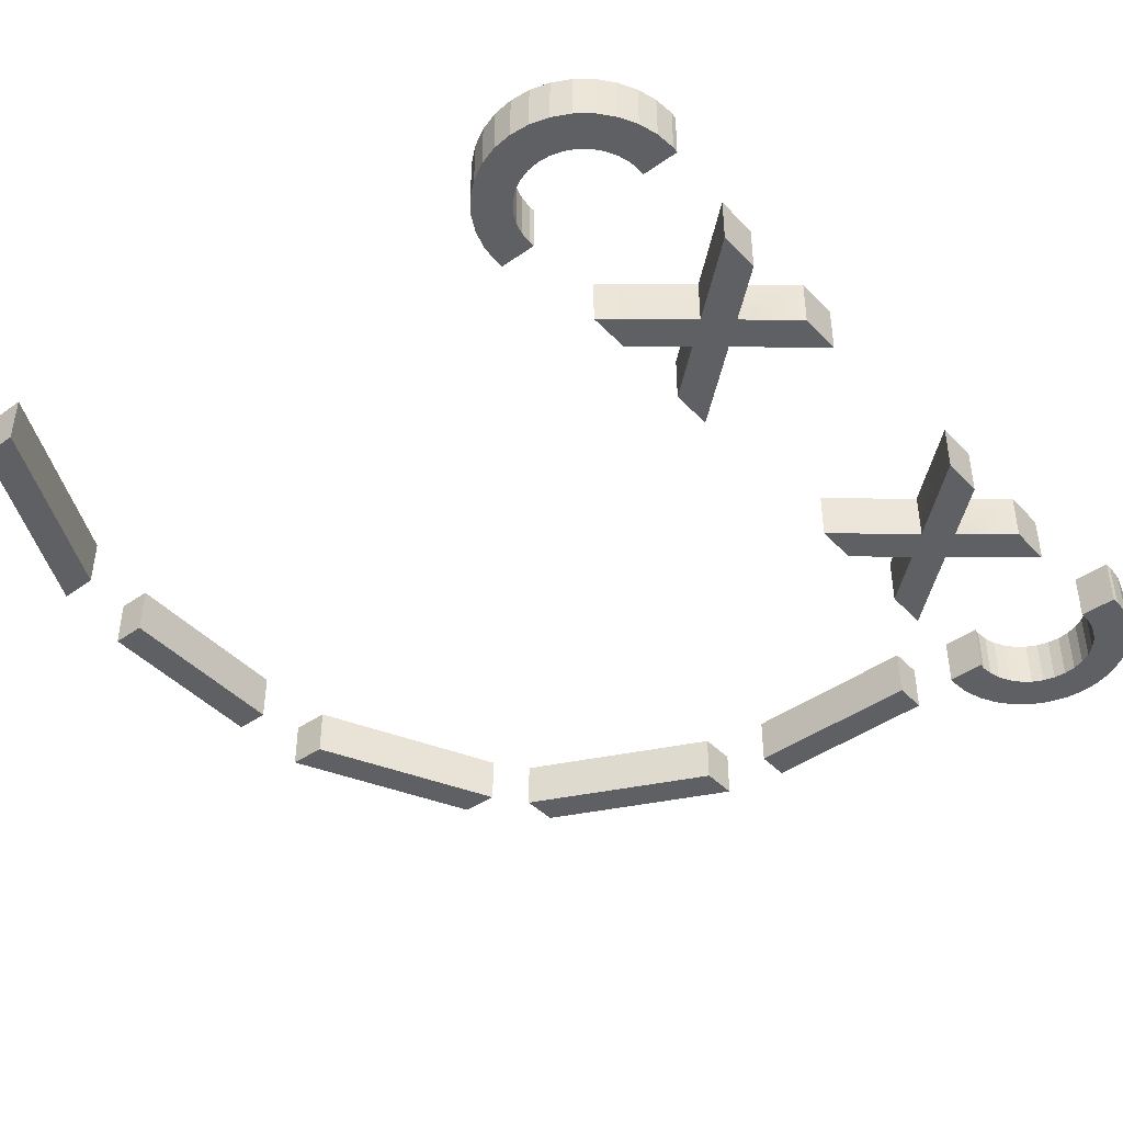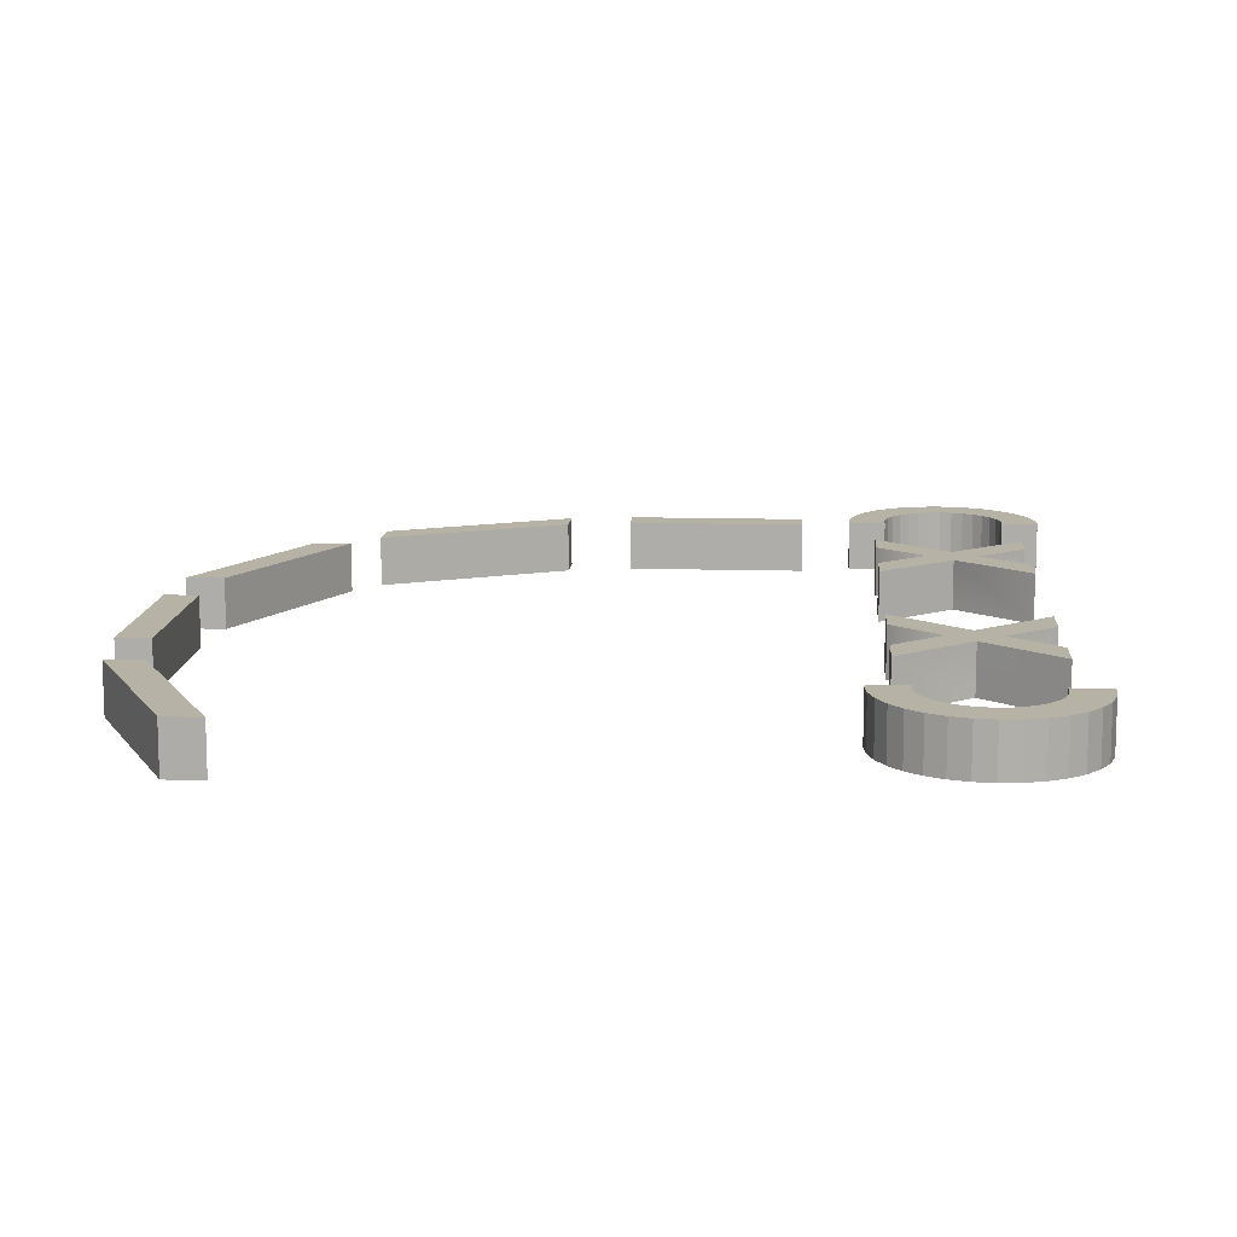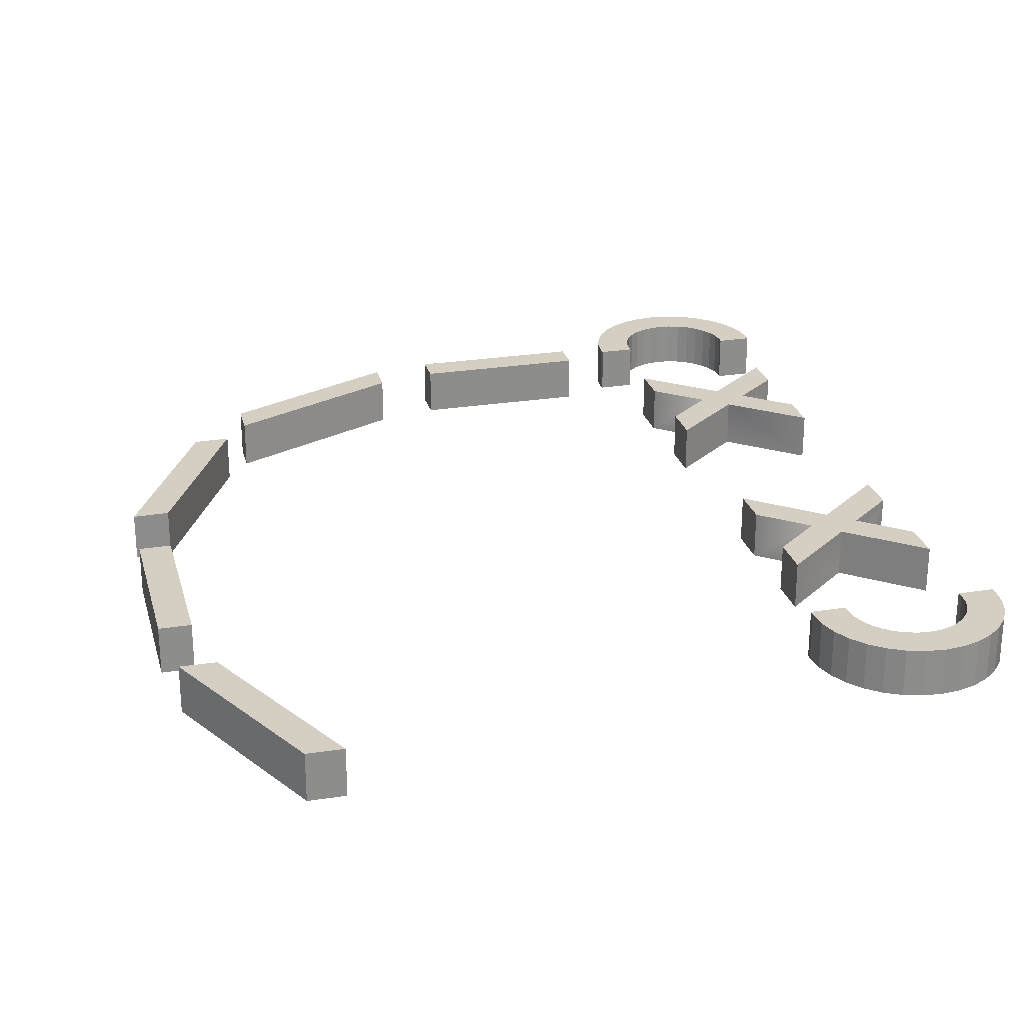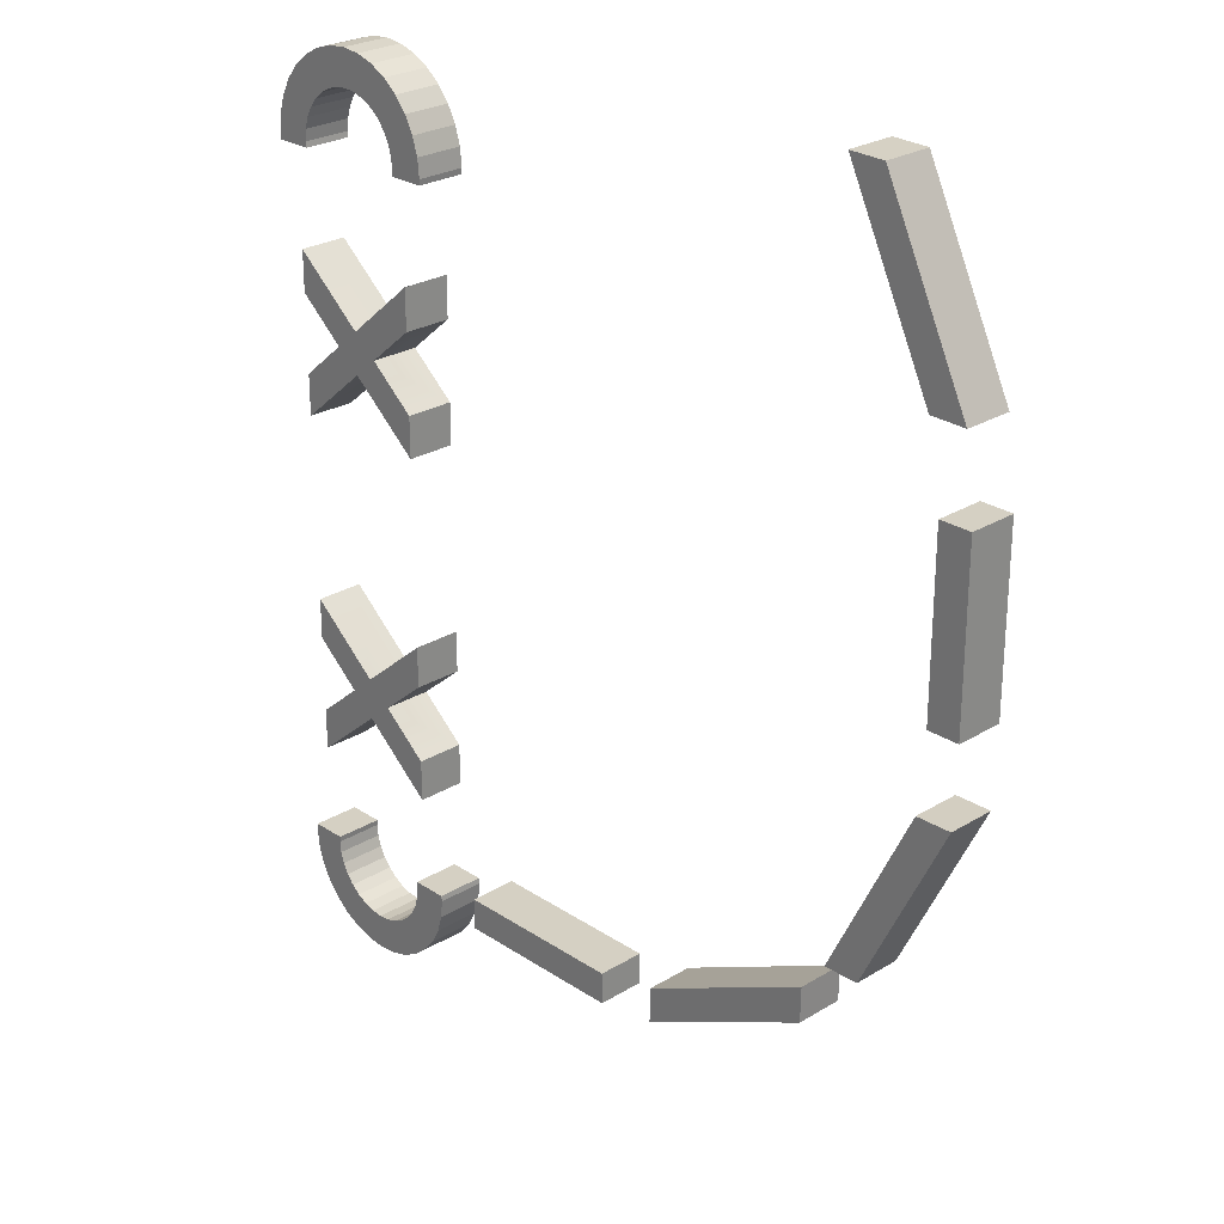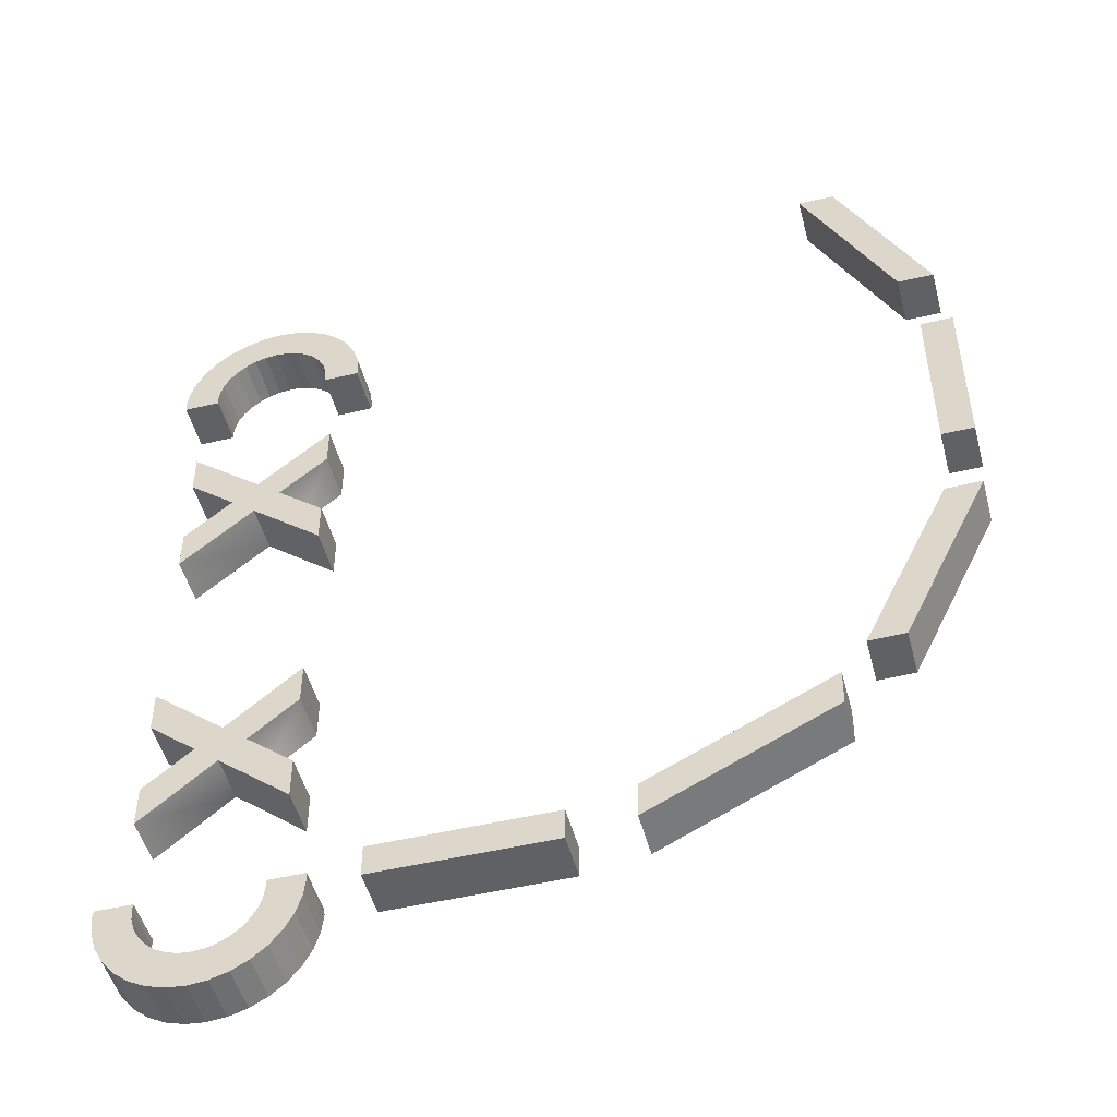
<metadata>
{"format":"obj","ext":"obj","renderer":"f3d","projection":"perspective","resolution":1024,"background":"white","views":[{"elev":-43.6,"azim":39.6,"up":"+Y"},{"elev":12.2,"azim":3.9,"up":"+Y"},{"elev":25.6,"azim":-14.4,"up":"+Y"},{"elev":26.0,"azim":-133.8,"up":"+Z"},{"elev":-49.6,"azim":-165.3,"up":"+Z"}]}
</metadata>
<code>
v 4.25 0.375 1.48
v 6.5 0.375 3.368
v 6.5 -0.375 3.368
v 5.764 -0.375 2.75
v 5.764 0.375 2.75
v 5.375 0.375 2.424
v 5.375 -0.375 2.424
v 4.25 -0.375 1.48
v 4.25 0.375 2.132
v 6.5 0.375 4.02
v 6.5 -0.375 4.02
v 5.375 -0.375 3.076
v 4.25 -0.375 4.02
v 6.5 -0.375 2.132
v 6.5 0.375 2.132
v 5.375 0.375 3.076
v 4.25 0.375 4.02
v 6.5 0.375 1.48
v 4.25 0.375 3.368
v 4.986 0.375 2.75
v 4.986 -0.375 2.75
v 6.5 -0.375 1.48
v 4.25 -0.375 3.368
v 4.25 -0.375 2.132
v 4.25 0.375 -4.02
v 6.5 0.375 -2.132
v 6.5 -0.375 -2.132
v 5.764 -0.375 -2.75
v 5.764 0.375 -2.75
v 5.375 0.375 -3.076
v 5.375 -0.375 -3.076
v 4.25 -0.375 -4.02
v 4.25 0.375 -3.368
v 6.5 0.375 -1.48
v 6.5 -0.375 -1.48
v 5.375 -0.375 -2.424
v 4.25 -0.375 -1.48
v 6.5 -0.375 -3.368
v 6.5 0.375 -3.368
v 5.375 0.375 -2.424
v 4.25 0.375 -1.48
v 6.5 0.375 -4.02
v 4.25 0.375 -2.132
v 4.986 0.375 -2.75
v 4.986 -0.375 -2.75
v 6.5 -0.375 -4.02
v 4.25 -0.375 -2.132
v 4.25 -0.375 -3.368
f 6 2 5
f 9 10 2
f 11 3 2
f 12 4 3
f 12 14 4
f 6 5 15
f 21 7 23
f 7 21 24
f 20 16 9
f 23 22 14
f 15 14 22
f 16 20 19
f 8 24 9
f 19 23 13
f 30 26 29
f 33 34 26
f 35 27 26
f 36 28 27
f 36 38 28
f 30 29 39
f 45 31 47
f 31 45 48
f 44 40 33
f 47 46 38
f 39 38 46
f 40 44 43
f 32 48 33
f 43 47 37
f 6 8 1
f 3 4 5
f 6 7 8
f 2 3 5
f 2 6 1
f 1 9 2
f 10 11 2
f 11 12 3
f 12 17 13
f 15 5 4
f 12 16 17
f 14 15 4
f 14 12 13
f 18 6 15
f 7 18 22
f 21 19 20
f 7 6 18
f 23 19 21
f 7 22 23
f 8 7 24
f 16 11 10
f 20 24 21
f 16 12 11
f 9 24 20
f 16 10 9
f 13 23 14
f 18 15 22
f 17 16 19
f 1 8 9
f 17 19 13
f 30 32 25
f 27 28 29
f 30 31 32
f 26 27 29
f 26 30 25
f 25 33 26
f 34 35 26
f 35 36 27
f 36 41 37
f 39 29 28
f 36 40 41
f 38 39 28
f 38 36 37
f 42 30 39
f 31 42 46
f 45 43 44
f 31 30 42
f 47 43 45
f 31 46 47
f 32 31 48
f 40 35 34
f 44 48 45
f 40 36 35
f 33 48 44
f 40 34 33
f 37 47 38
f 42 39 46
f 41 40 43
f 25 32 33
f 41 43 37
v -5.154 0.375 -0.3512
v -5.154 -0.375 -0.3512
v -3.786 -0.375 -3.157
v -5.714 0.375 -0.3429
v -5.714 -0.375 -0.3429
v -4.346 0.375 -3.149
v -4.346 -0.375 -3.149
v -3.786 0.375 -3.157
f 49 50 51
f 52 53 50
f 54 55 53
f 56 51 55
f 50 53 55
f 54 52 49
f 56 49 51
f 49 52 50
f 52 54 53
f 54 56 55
f 51 50 55
f 56 54 49
v -5.75 0.375 0.875
v -5.75 -0.375 0.875
v -5.75 -0.375 3.625
v -5.25 0.375 0.875
v -5.25 -0.375 0.875
v -5.25 0.375 3.625
v -5.25 -0.375 3.625
v -5.75 0.375 3.625
f 57 58 59
f 60 61 58
f 62 63 61
f 64 59 63
f 58 61 63
f 60 57 64
f 64 57 59
f 57 60 58
f 60 62 61
f 62 64 63
f 59 58 63
f 62 60 64
v -5.029 0.375 4.851
v -3.661 -0.375 7.657
v -5.029 -0.375 4.851
v -5.589 0.375 4.843
v -5.589 -0.375 4.843
v -4.221 0.375 7.649
v -4.221 -0.375 7.649
v -3.661 0.375 7.657
f 65 66 67
f 68 67 69
f 70 69 71
f 72 71 66
f 67 71 69
f 70 65 68
f 72 66 65
f 65 67 68
f 68 69 70
f 70 71 72
f 66 71 67
f 72 65 70
v 0.375 0.375 -5.75
v 3.125 -0.375 -5.75
v 0.375 -0.375 -5.75
v 0.375 0.375 -5.25
v 0.375 -0.375 -5.25
v 3.125 0.375 -5.25
v 3.125 -0.375 -5.25
v 3.125 0.375 -5.75
f 73 74 75
f 76 75 77
f 78 77 79
f 80 79 74
f 75 79 77
f 76 80 73
f 80 74 73
f 73 75 76
f 76 77 78
f 78 79 80
f 74 79 75
f 78 80 76
v -0.6012 0.375 -5.029
v -3.407 -0.375 -3.661
v -0.6012 -0.375 -5.029
v -0.5929 0.375 -5.589
v -0.5929 -0.375 -5.589
v -3.399 0.375 -4.221
v -3.399 -0.375 -4.221
v -3.407 0.375 -3.661
f 81 82 83
f 84 83 85
f 86 85 87
f 88 87 82
f 83 87 85
f 86 81 84
f 88 82 81
f 81 83 84
f 84 85 86
f 86 87 88
f 82 87 83
f 88 81 86
v 6.866 -0.3799 5.535
v 6.875 -0.3799 5.625
v 6.875 0.3701 5.625
v 6.866 0.3701 5.535
v 6.312 -0.3799 5.625
v 6.294 -0.3799 5.808
v 6.241 -0.3799 5.984
v 6.155 -0.3799 6.146
v 6.038 -0.3799 6.288
v 5.896 -0.3799 6.405
v 5.734 -0.3799 6.491
v 5.558 -0.3799 6.544
v 5.375 -0.3799 6.562
v 5.375 -0.3799 7.125
v 5.668 -0.3799 7.096
v 5.949 -0.3799 7.011
v 6.208 -0.3799 6.872
v 6.436 -0.3799 6.686
v 6.622 -0.3799 6.458
v 6.761 -0.3799 6.199
v 6.846 -0.3799 5.918
v 6.304 -0.3799 5.535
v 6.846 0.3701 5.918
v 6.402 0.3701 5.535
v 6.304 0.3701 5.535
v 6.312 0.3701 5.625
v 6.294 0.3701 5.808
v 6.241 0.3701 5.984
v 6.155 0.3701 6.146
v 6.038 0.3701 6.288
v 5.896 0.3701 6.405
v 5.734 0.3701 6.491
v 5.558 0.3701 6.544
v 5.375 0.3701 6.562
v 3.884 -0.3799 5.535
v 3.875 -0.3799 5.625
v 3.904 -0.3799 5.918
v 3.989 -0.3799 6.199
v 4.128 -0.3799 6.458
v 4.314 -0.3799 6.686
v 4.542 -0.3799 6.872
v 4.801 -0.3799 7.011
v 5.082 -0.3799 7.096
v 5.192 -0.3799 6.544
v 5.016 -0.3799 6.491
v 4.854 -0.3799 6.405
v 4.712 -0.3799 6.288
v 4.595 -0.3799 6.146
v 4.509 -0.3799 5.984
v 4.456 -0.3799 5.808
v 4.438 -0.3799 5.625
v 4.446 -0.3799 5.535
v 5.375 0.3701 7.125
v 5.668 0.3701 7.096
v 5.949 0.3701 7.011
v 6.208 0.3701 6.872
v 6.436 0.3701 6.686
v 6.622 0.3701 6.458
v 6.761 0.3701 6.199
v 5.082 0.3701 7.096
v 4.801 0.3701 7.011
v 4.542 0.3701 6.872
v 4.314 0.3701 6.686
v 4.128 0.3701 6.458
v 3.989 0.3701 6.199
v 3.904 0.3701 5.918
v 3.875 0.3701 5.625
v 4.438 0.3701 5.625
v 4.456 0.3701 5.808
v 4.509 0.3701 5.984
v 4.595 0.3701 6.146
v 4.712 0.3701 6.288
v 4.854 0.3701 6.405
v 5.016 0.3701 6.491
v 5.192 0.3701 6.544
v 3.884 0.3701 5.535
v 4.446 0.3701 5.535
f 92 91 90
f 108 107 96
f 90 91 111
f 112 111 91
f 110 93 114
f 115 114 93
f 116 115 94
f 117 116 95
f 118 117 96
f 119 118 97
f 120 119 98
f 121 120 99
f 122 121 100
f 126 136 127
f 103 142 141
f 104 143 142
f 105 144 143
f 106 145 144
f 107 146 145
f 108 147 146
f 109 111 147
f 121 141 142
f 163 122 101
f 123 124 155
f 125 154 155
f 126 153 154
f 127 152 153
f 128 151 152
f 129 150 151
f 130 149 150
f 131 148 149
f 102 141 148
f 162 163 132
f 161 162 133
f 160 161 134
f 159 160 135
f 158 159 136
f 157 158 137
f 156 157 138
f 165 156 139
f 164 155 156
f 165 140 123
f 110 112 89
f 89 92 90
f 102 101 100
f 93 110 89
f 103 100 99
f 90 93 89
f 104 99 98
f 90 94 93
f 105 98 97
f 90 109 94
f 106 97 96
f 100 103 102
f 98 105 104
f 96 107 106
f 96 95 108
f 109 95 94
f 104 103 99
f 97 106 105
f 108 95 109
f 109 90 111
f 92 112 91
f 113 110 114
f 94 115 93
f 95 116 94
f 96 117 95
f 97 118 96
f 98 119 97
f 99 120 98
f 100 121 99
f 101 122 100
f 139 124 123
f 137 126 125
f 135 128 127
f 134 133 129
f 132 102 131
f 123 140 139
f 132 101 102
f 124 139 138
f 133 132 131
f 125 138 137
f 130 133 131
f 126 137 136
f 130 129 133
f 127 136 135
f 138 125 124
f 135 129 128
f 129 135 134
f 102 103 141
f 103 104 142
f 104 105 143
f 105 106 144
f 106 107 145
f 107 108 146
f 108 109 147
f 115 111 112
f 117 146 147
f 119 144 145
f 121 142 143
f 122 148 141
f 162 150 149
f 160 152 151
f 158 154 153
f 157 156 155
f 112 113 114
f 154 157 155
f 112 114 115
f 154 158 157
f 147 115 116
f 153 159 158
f 147 111 115
f 153 152 159
f 147 116 117
f 152 160 159
f 146 117 118
f 151 161 160
f 145 118 119
f 151 150 161
f 144 119 120
f 150 162 161
f 143 120 121
f 149 163 162
f 145 146 118
f 149 148 163
f 122 163 148
f 120 143 144
f 141 121 122
f 132 163 101
f 164 123 155
f 124 125 155
f 125 126 154
f 126 127 153
f 127 128 152
f 128 129 151
f 129 130 150
f 130 131 149
f 131 102 148
f 133 162 132
f 134 161 133
f 135 160 134
f 136 159 135
f 137 158 136
f 138 157 137
f 139 156 138
f 140 165 139
f 165 164 156
f 164 165 123
f 112 110 113
f 112 92 89
v 6.866 -0.3799 -5.535
v 6.875 -0.3799 -5.625
v 6.875 0.3701 -5.625
v 6.866 0.3701 -5.535
v 6.312 -0.3799 -5.625
v 6.294 -0.3799 -5.808
v 6.241 -0.3799 -5.984
v 6.155 -0.3799 -6.146
v 6.038 -0.3799 -6.288
v 5.896 -0.3799 -6.405
v 5.734 -0.3799 -6.491
v 5.558 -0.3799 -6.544
v 5.375 -0.3799 -6.562
v 5.375 -0.3799 -7.125
v 5.668 -0.3799 -7.096
v 5.949 -0.3799 -7.011
v 6.208 -0.3799 -6.872
v 6.436 -0.3799 -6.686
v 6.622 -0.3799 -6.458
v 6.761 -0.3799 -6.199
v 6.846 -0.3799 -5.918
v 6.304 -0.3799 -5.535
v 6.846 0.3701 -5.918
v 6.402 0.3701 -5.535
v 6.304 0.3701 -5.535
v 6.312 0.3701 -5.625
v 6.294 0.3701 -5.808
v 6.241 0.3701 -5.984
v 6.155 0.3701 -6.146
v 6.038 0.3701 -6.288
v 5.896 0.3701 -6.405
v 5.734 0.3701 -6.491
v 5.558 0.3701 -6.544
v 5.375 0.3701 -6.562
v 3.884 -0.3799 -5.535
v 3.875 -0.3799 -5.625
v 3.904 -0.3799 -5.918
v 3.989 -0.3799 -6.199
v 4.128 -0.3799 -6.458
v 4.314 -0.3799 -6.686
v 4.542 -0.3799 -6.872
v 4.801 -0.3799 -7.011
v 5.082 -0.3799 -7.096
v 5.192 -0.3799 -6.544
v 5.016 -0.3799 -6.491
v 4.854 -0.3799 -6.405
v 4.712 -0.3799 -6.288
v 4.595 -0.3799 -6.146
v 4.509 -0.3799 -5.984
v 4.456 -0.3799 -5.808
v 4.438 -0.3799 -5.625
v 4.446 -0.3799 -5.535
v 5.375 0.3701 -7.125
v 5.668 0.3701 -7.096
v 5.949 0.3701 -7.011
v 6.208 0.3701 -6.872
v 6.436 0.3701 -6.686
v 6.622 0.3701 -6.458
v 6.761 0.3701 -6.199
v 5.082 0.3701 -7.096
v 4.801 0.3701 -7.011
v 4.542 0.3701 -6.872
v 4.314 0.3701 -6.686
v 4.128 0.3701 -6.458
v 3.989 0.3701 -6.199
v 3.904 0.3701 -5.918
v 3.875 0.3701 -5.625
v 4.438 0.3701 -5.625
v 4.456 0.3701 -5.808
v 4.509 0.3701 -5.984
v 4.595 0.3701 -6.146
v 4.712 0.3701 -6.288
v 4.854 0.3701 -6.405
v 5.016 0.3701 -6.491
v 5.192 0.3701 -6.544
v 3.884 0.3701 -5.535
v 4.446 0.3701 -5.535
f 167 168 169
f 173 184 185
f 188 168 167
f 168 188 189
f 191 170 187
f 170 191 192
f 171 192 193
f 172 193 194
f 173 194 195
f 174 195 196
f 175 196 197
f 176 197 198
f 177 198 199
f 213 204 212
f 218 219 180
f 219 220 181
f 220 221 182
f 221 222 183
f 222 223 184
f 223 224 185
f 224 188 186
f 198 218 199
f 178 199 240
f 232 201 200
f 232 231 202
f 231 230 203
f 230 229 204
f 229 228 205
f 228 227 206
f 227 226 207
f 226 225 208
f 225 218 179
f 209 240 239
f 210 239 238
f 211 238 237
f 212 237 236
f 213 236 235
f 214 235 234
f 215 234 233
f 216 233 242
f 233 232 241
f 200 217 242
f 189 187 166
f 166 167 169
f 166 187 170
f 170 167 166
f 172 185 186
f 174 183 184
f 175 181 182
f 177 179 180
f 167 170 171
f 177 178 179
f 186 171 172
f 176 177 180
f 185 172 173
f 181 176 180
f 184 173 174
f 181 175 176
f 174 182 183
f 171 186 167
f 182 174 175
f 186 188 167
f 169 168 189
f 190 191 187
f 171 170 192
f 172 171 193
f 173 172 194
f 174 173 195
f 175 174 196
f 176 175 197
f 177 176 198
f 178 177 199
f 216 217 200
f 179 178 209
f 201 216 200
f 208 209 210
f 201 215 216
f 207 210 211
f 202 203 215
f 206 211 212
f 215 203 214
f 215 201 202
f 213 203 204
f 212 205 206
f 210 207 208
f 208 179 209
f 203 213 214
f 212 204 205
f 206 207 211
f 179 218 180
f 180 219 181
f 181 220 182
f 182 221 183
f 183 222 184
f 184 223 185
f 185 224 186
f 191 190 189
f 232 233 234
f 192 191 189
f 231 234 235
f 188 192 189
f 230 235 236
f 193 192 188
f 229 236 237
f 224 193 188
f 228 237 238
f 224 194 193
f 231 232 234
f 224 223 194
f 227 238 239
f 194 223 195
f 230 231 235
f 223 222 195
f 226 239 240
f 195 222 196
f 229 230 236
f 222 221 196
f 225 240 199
f 196 221 197
f 220 197 221
f 198 220 219
f 199 218 225
f 239 226 227
f 237 228 229
f 220 198 197
f 227 228 238
f 240 225 226
f 218 198 219
f 209 178 240
f 241 232 200
f 201 232 202
f 202 231 203
f 203 230 204
f 204 229 205
f 205 228 206
f 206 227 207
f 207 226 208
f 208 225 179
f 210 209 239
f 211 210 238
f 212 211 237
f 213 212 236
f 214 213 235
f 215 214 234
f 216 215 233
f 217 216 242
f 242 233 241
f 241 200 242
f 187 189 190
f 189 166 169

</code>
